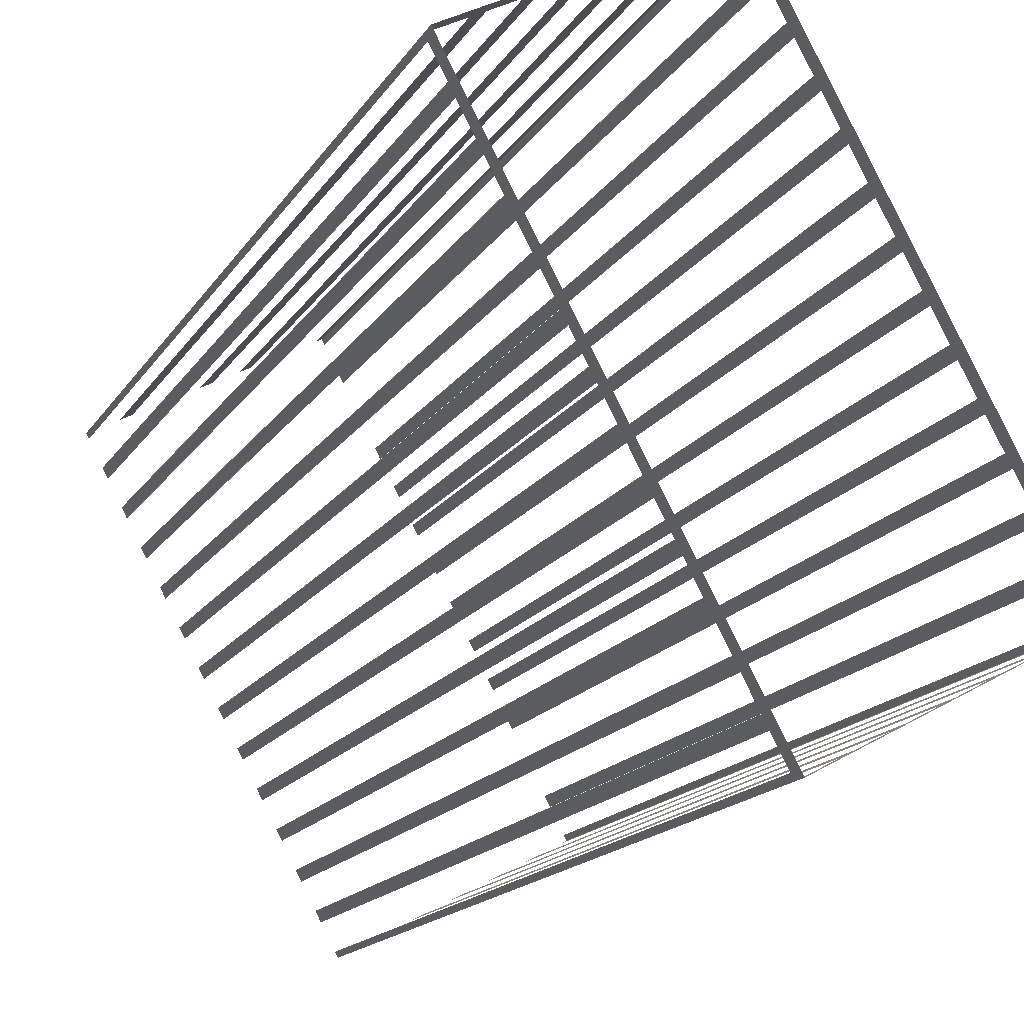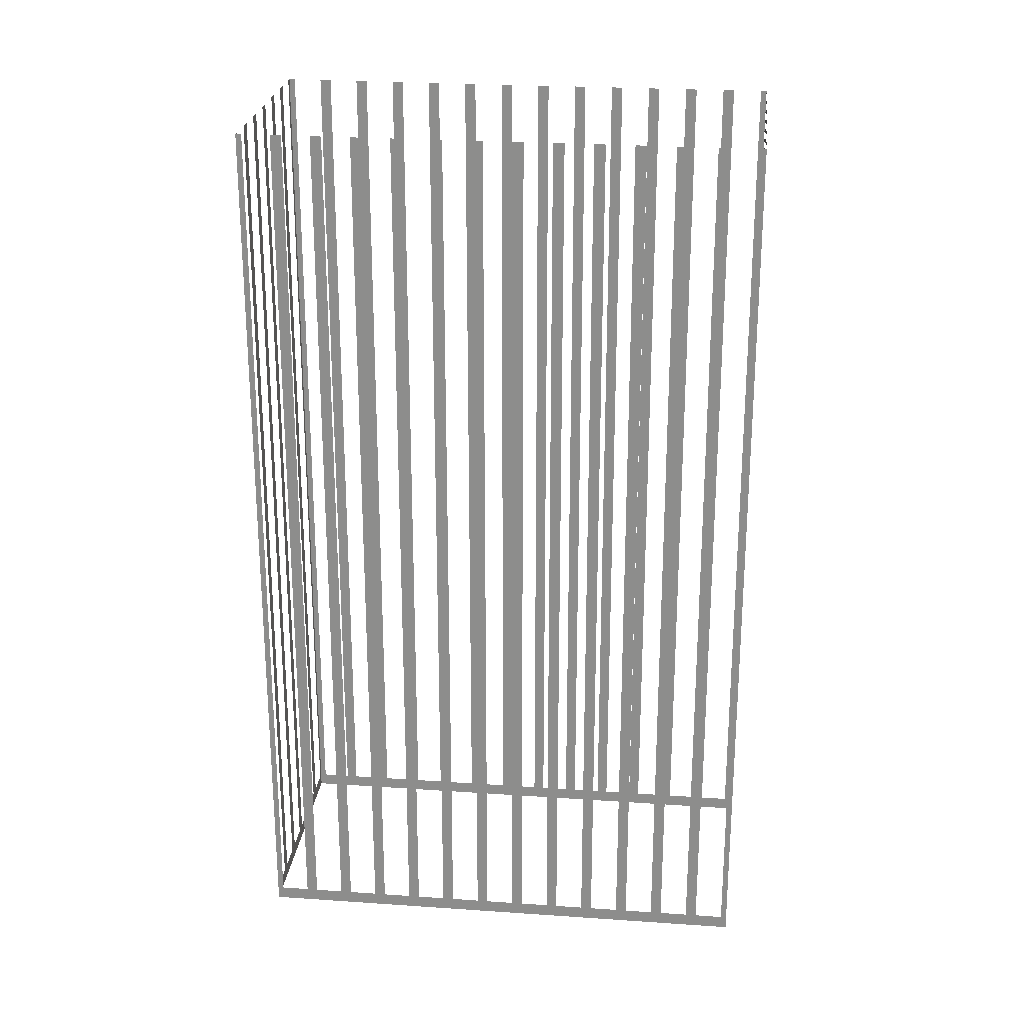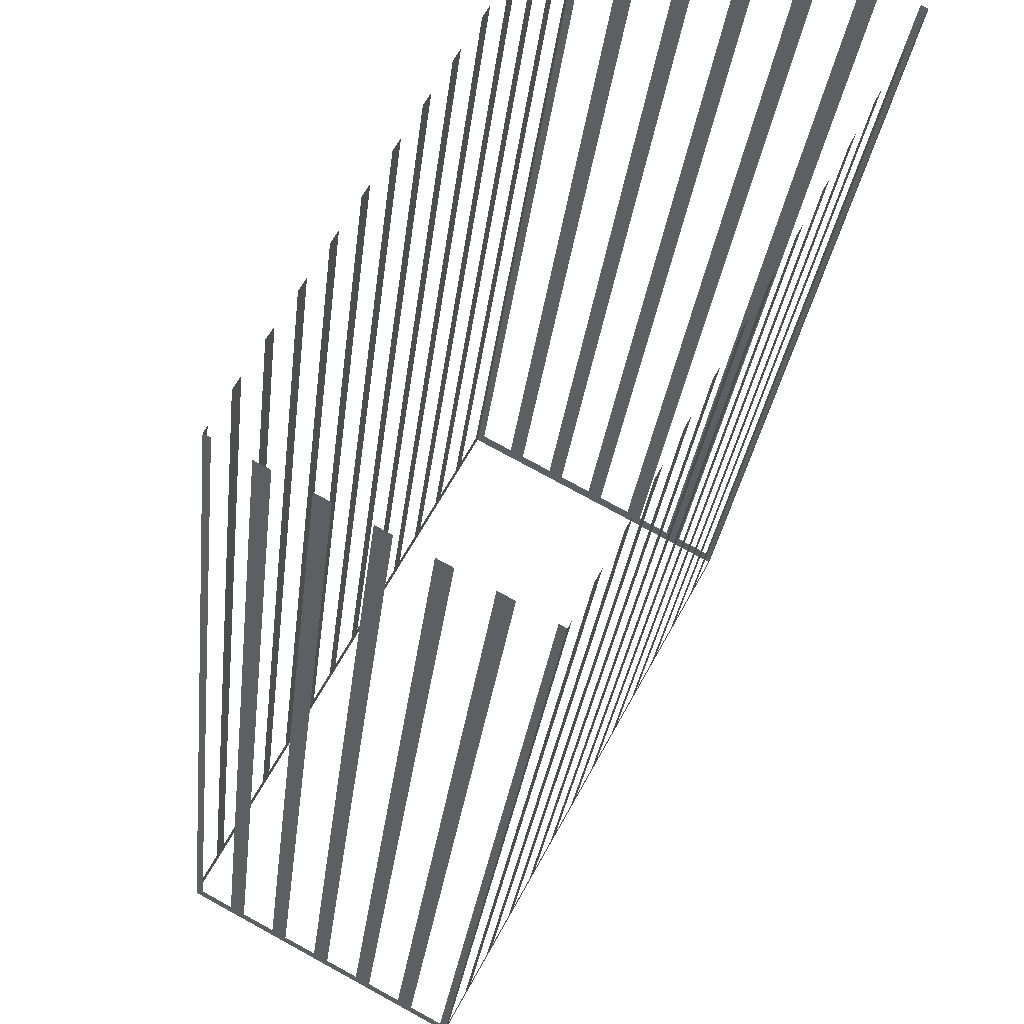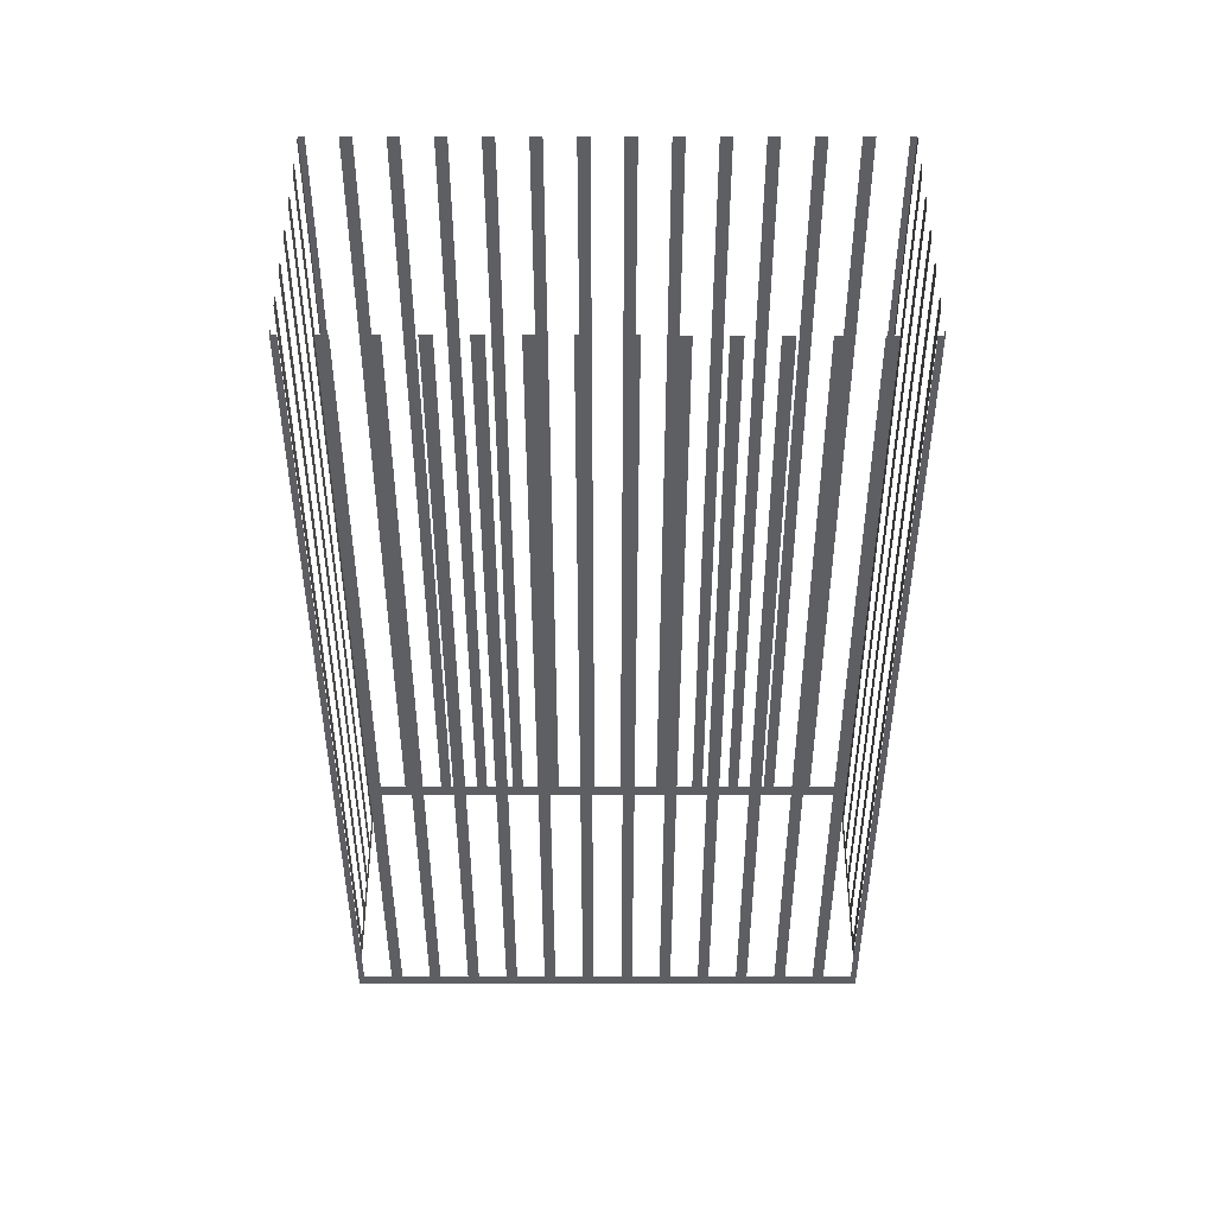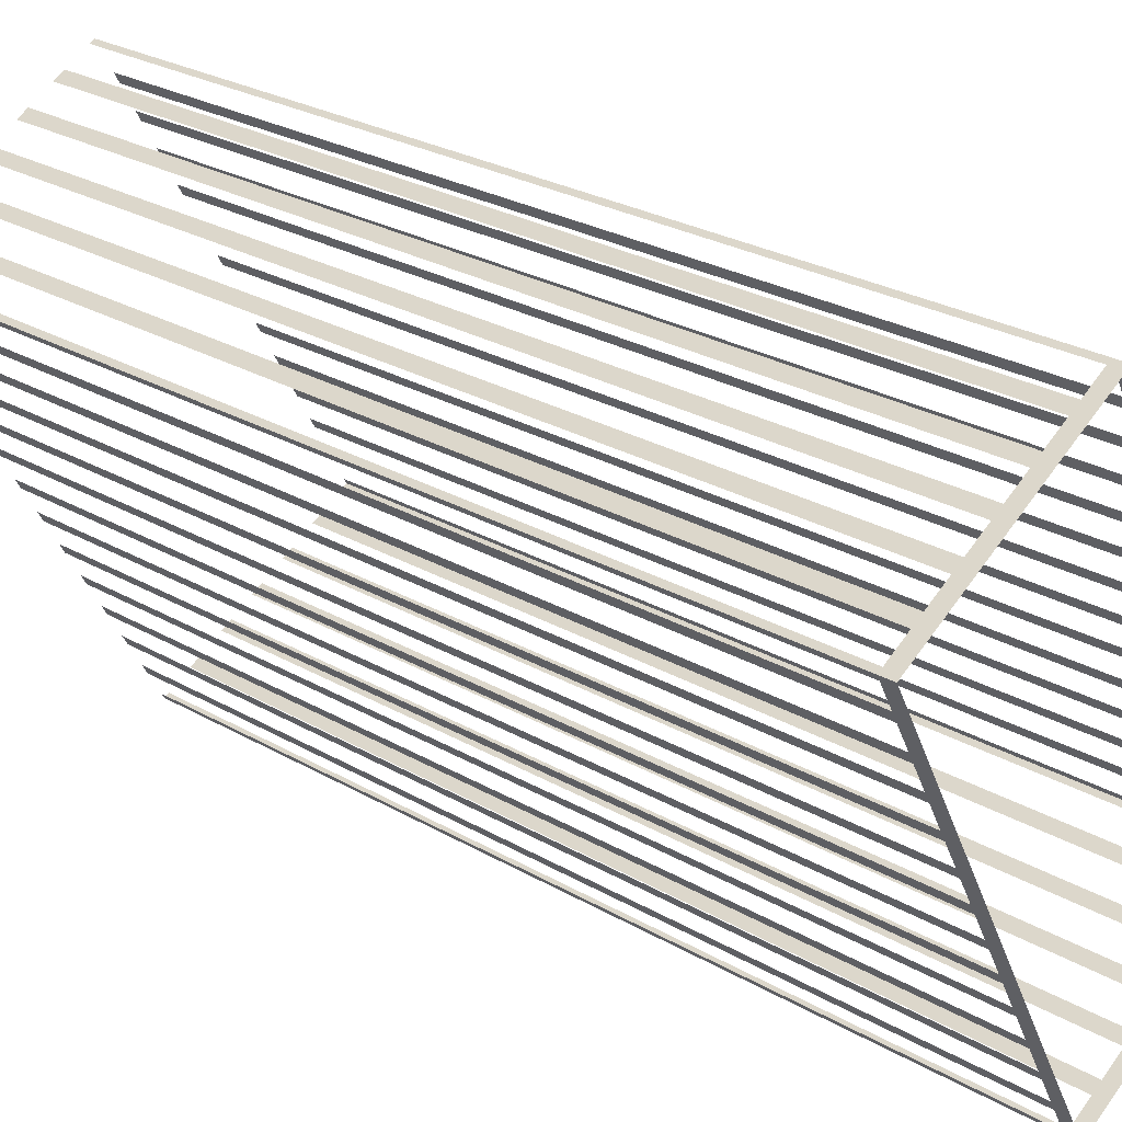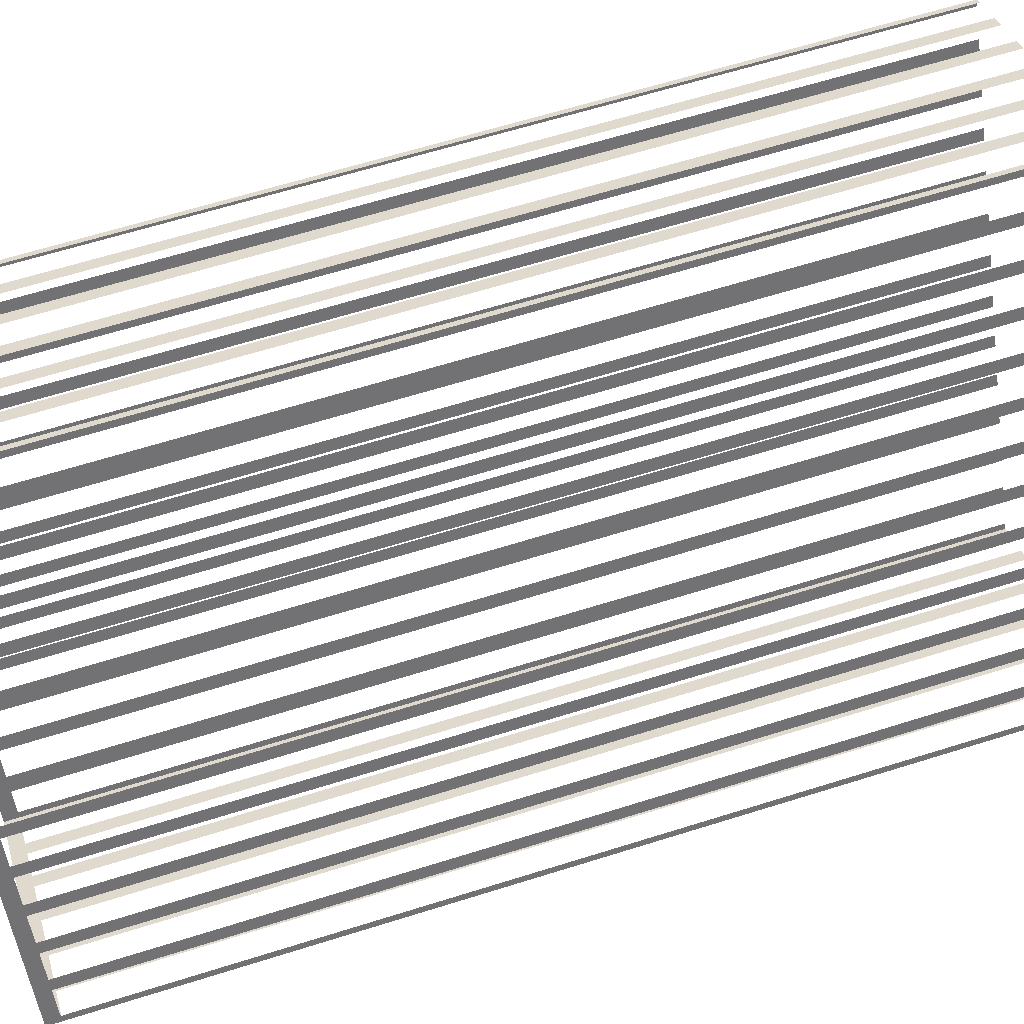
<metadata>
{"format":"obj","ext":"obj","renderer":"f3d","projection":"perspective","resolution":1024,"background":"white","views":[{"elev":-16.1,"azim":158.4,"up":"+Y"},{"elev":24.4,"azim":68.3,"up":"+Z"},{"elev":-25.2,"azim":-5.8,"up":"+Y"},{"elev":48.0,"azim":61.8,"up":"+Z"},{"elev":27.4,"azim":131.4,"up":"+Y"},{"elev":64.0,"azim":-107.6,"up":"+Y"}]}
</metadata>
<code>
o geometryt000010000010000110010110000110000110100000100100st29
v 483.7 -216.2 613.1
v 483.6 -216.5 665.3
v 483.7 -216.2 665.3
v 484.5 -214.7 613.1
v 483.6 -216.5 612.3
v 484.5 -214.7 665.3
v 484.9 -214.1 665.3
v 484.9 -214.1 613.1
v 485.6 -212.6 613.1
v 485.6 -212.6 665.3
v 486 -212.1 665.3
v 486 -212.1 613.1
v 486.8 -210.6 613.1
v 486.8 -210.6 665.3
v 487.1 -210 665.3
v 487.1 -210 613.1
v 487.9 -208.5 613.1
v 487.9 -208.5 665.3
v 488.2 -207.9 665.3
v 488.2 -207.9 613.1
v 489 -206.4 613.1
v 489 -206.4 665.3
v 489.3 -205.9 665.3
v 489.3 -205.9 613.1
v 490.1 -204.4 613.1
v 490.1 -204.4 665.3
v 490.4 -203.8 665.3
v 490.4 -203.8 613.1
v 491.2 -202.3 613.1
v 498 -189.6 612.3
v 491.2 -202.3 665.3
v 491.5 -201.7 665.3
v 491.5 -201.7 613.1
v 492.3 -200.2 613.1
v 492.3 -200.2 665.3
v 492.6 -199.7 665.3
v 492.6 -199.7 613.1
v 493.4 -198.2 613.1
v 493.4 -198.2 665.3
v 493.7 -197.6 665.3
v 493.7 -197.6 613.1
v 494.5 -196.1 613.1
v 494.5 -196.1 665.3
v 494.8 -195.5 665.3
v 494.8 -195.5 613.1
v 495.6 -194 613.1
v 495.6 -194 665.3
v 495.9 -193.5 665.3
v 495.9 -193.5 613.1
v 496.7 -192 613.1
v 496.7 -192 665.3
v 497 -191.4 665.3
v 497 -191.4 613.1
v 497.8 -189.9 613.1
v 497.8 -189.9 665.3
v 498 -189.6 665.3
v 496.2 -223.3 613.1
v 496.5 -223.4 665.3
v 496.2 -223.3 665.3
v 494.7 -222.5 613.1
v 496.5 -223.4 612.3
v 494.7 -222.5 665.3
v 494 -222.1 665.3
v 494 -222.1 613.1
v 492.5 -221.3 613.1
v 492.5 -221.3 665.3
v 491.9 -220.9 665.3
v 491.9 -220.9 613.1
v 490.4 -220.1 613.1
v 490.4 -220.1 665.3
v 489.7 -219.8 665.3
v 489.7 -219.8 613.1
v 488.2 -219 613.1
v 483.6 -216.5 612.3
v 488.2 -219 665.3
v 487.5 -218.6 665.3
v 487.5 -218.6 613.1
v 486 -217.8 613.1
v 486 -217.8 665.3
v 485.4 -217.5 665.3
v 485.4 -217.5 613.1
v 483.9 -216.7 613.1
v 483.9 -216.7 665.3
v 483.6 -216.5 665.3
v 510.8 -196.8 613.1
v 510.9 -196.5 665.3
v 510.8 -196.8 665.3
v 510 -198.3 613.1
v 510.9 -196.5 612.3
v 510 -198.3 665.3
v 509.7 -198.9 665.3
v 509.7 -198.9 613.1
v 508.9 -200.4 613.1
v 508.9 -200.4 665.3
v 508.5 -201 665.3
v 508.5 -201 613.1
v 507.7 -202.5 613.1
v 507.7 -202.5 665.3
v 507.4 -203 665.3
v 507.4 -203 613.1
v 506.6 -204.5 613.1
v 506.6 -204.5 665.3
v 506.3 -205.1 665.3
v 506.3 -205.1 613.1
v 505.5 -206.6 613.1
v 505.5 -206.6 665.3
v 505.2 -207.2 665.3
v 505.2 -207.2 613.1
v 504.4 -208.7 613.1
v 504.4 -208.7 665.3
v 504.1 -209.2 665.3
v 504.1 -209.2 613.1
v 503.3 -210.7 613.1
v 496.5 -223.4 612.3
v 503.3 -210.7 665.3
v 503 -211.3 665.3
v 503 -211.3 613.1
v 502.2 -212.8 613.1
v 502.2 -212.8 665.3
v 501.9 -213.4 665.3
v 501.9 -213.4 613.1
v 501.1 -214.9 613.1
v 501.1 -214.9 665.3
v 500.8 -215.4 665.3
v 500.8 -215.4 613.1
v 500 -216.9 613.1
v 500 -216.9 665.3
v 499.7 -217.5 665.3
v 499.7 -217.5 613.1
v 498.9 -219 613.1
v 498.9 -219 665.3
v 498.6 -219.6 665.3
v 498.6 -219.6 613.1
v 497.8 -221.1 613.1
v 497.8 -221.1 665.3
v 497.5 -221.6 665.3
v 497.5 -221.6 613.1
v 496.7 -223.1 613.1
v 496.7 -223.1 665.3
v 496.5 -223.4 665.3
v 498.3 -189.8 613.1
v 498 -189.6 665.3
v 498.3 -189.8 665.3
v 499.8 -190.6 613.1
v 498 -189.6 612.3
v 499.8 -190.6 665.3
v 500.5 -190.9 665.3
v 500.5 -190.9 613.1
v 502 -191.7 613.1
v 502 -191.7 665.3
v 502.6 -192.1 665.3
v 502.6 -192.1 613.1
v 504.1 -192.9 613.1
v 504.1 -192.9 665.3
v 504.8 -193.3 665.3
v 504.8 -193.3 613.1
v 506.3 -194.1 613.1
v 510.9 -196.5 612.3
v 506.3 -194.1 665.3
v 507 -194.4 665.3
v 507 -194.4 613.1
v 508.5 -195.2 613.1
v 508.5 -195.2 665.3
v 509.1 -195.6 665.3
v 509.1 -195.6 613.1
v 510.6 -196.4 613.1
v 510.6 -196.4 665.3
v 510.9 -196.5 665.3
f 1 2 3
f 4 5 1
f 2 1 5
f 6 7 4
f 7 8 4
f 8 5 4
f 8 9 5
f 10 11 9
f 11 12 9
f 9 12 5
f 12 13 5
f 14 15 13
f 15 16 13
f 18 19 17
f 19 20 17
f 17 20 5
f 20 21 5
f 24 25 5
f 26 27 25
f 27 28 25
f 25 28 5
f 28 30 5
f 35 36 34
f 36 37 34
f 37 30 34
f 38 30 37
f 39 40 38
f 40 41 38
f 41 30 38
f 43 44 42
f 44 45 42
f 46 30 45
f 47 48 46
f 48 49 46
f 54 30 53
f 55 56 54
f 56 30 54
f 57 58 59
f 60 61 57
f 58 57 61
f 62 63 60
f 63 64 60
f 64 61 60
f 64 65 61
f 66 67 65
f 67 68 65
f 65 68 61
f 70 71 69
f 71 72 69
f 69 72 61
f 73 74 72
f 72 74 61
f 75 76 73
f 76 77 73
f 77 74 73
f 78 74 77
f 79 80 78
f 80 81 78
f 81 74 78
f 82 74 81
f 83 84 82
f 84 74 82
f 85 86 87
f 88 89 85
f 86 85 89
f 90 91 88
f 91 92 88
f 92 89 88
f 92 93 89
f 94 95 93
f 95 96 93
f 96 97 89
f 98 99 97
f 99 100 97
f 102 103 101
f 103 104 101
f 106 107 105
f 107 108 105
f 110 111 109
f 111 112 109
f 112 114 89
f 115 116 113
f 116 117 113
f 119 120 118
f 120 121 118
f 122 114 121
f 123 124 122
f 124 125 122
f 126 114 125
f 127 128 126
f 128 129 126
f 129 114 126
f 130 114 129
f 131 132 130
f 132 133 130
f 133 114 130
f 134 114 133
f 135 136 134
f 136 137 134
f 137 114 134
f 138 114 137
f 139 140 138
f 140 114 138
f 141 142 143
f 144 145 141
f 142 141 145
f 146 147 144
f 147 148 144
f 148 145 144
f 148 149 145
f 150 151 149
f 151 152 149
f 149 152 145
f 152 153 145
f 154 155 153
f 155 156 153
f 157 158 156
f 156 158 145
f 159 160 157
f 160 161 157
f 162 158 161
f 163 164 162
f 164 165 162
f 165 158 162
f 166 158 165
f 168 158 166
f 13 16 5
f 16 17 5
f 22 23 21
f 23 24 21
f 21 24 5
f 29 30 28
f 31 32 29
f 32 33 29
f 33 30 29
f 34 30 33
f 42 30 41
f 45 30 42
f 49 30 46
f 50 30 49
f 51 52 50
f 52 53 50
f 53 30 50
f 68 69 61
f 93 96 89
f 97 100 89
f 100 101 89
f 101 104 89
f 104 105 89
f 105 108 89
f 108 109 89
f 109 112 89
f 113 114 112
f 117 114 113
f 118 114 117
f 121 114 118
f 125 114 122
f 153 156 145
f 161 158 157
f 167 168 166

</code>
